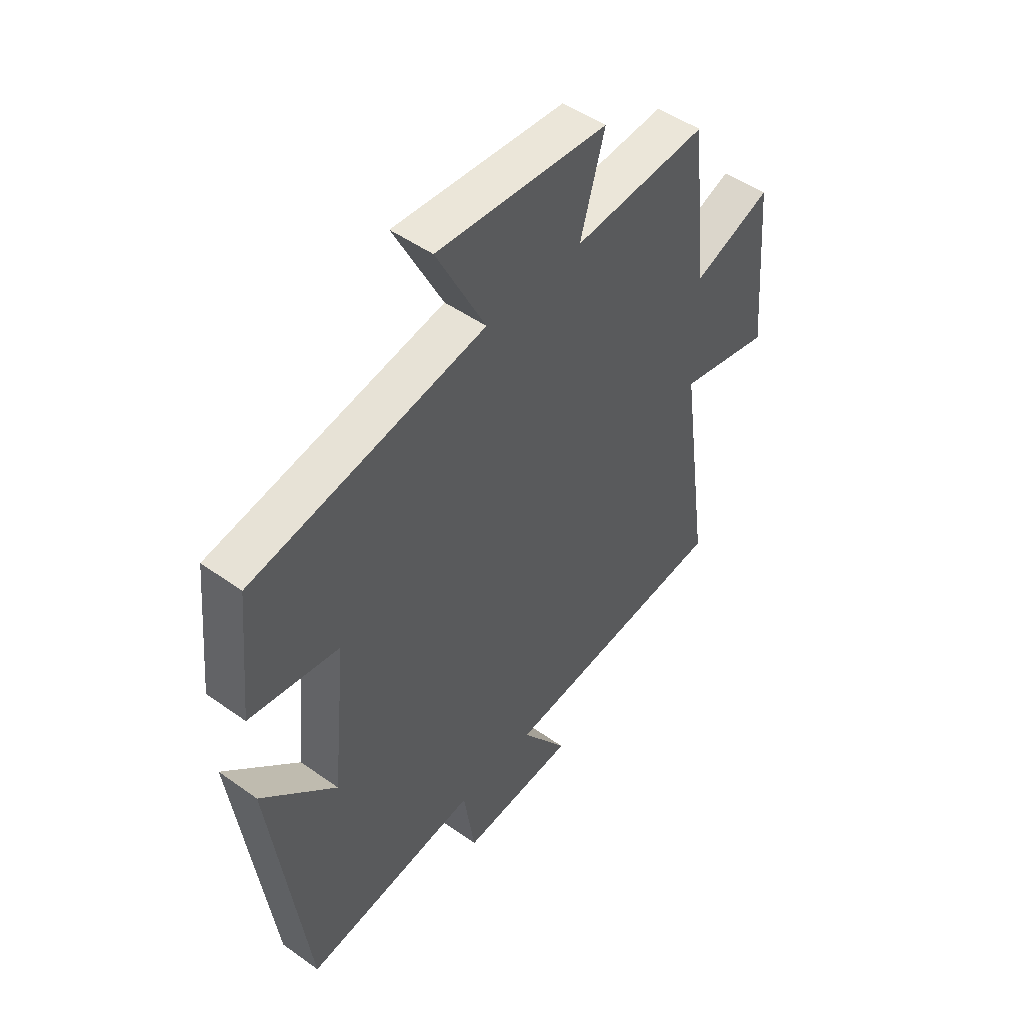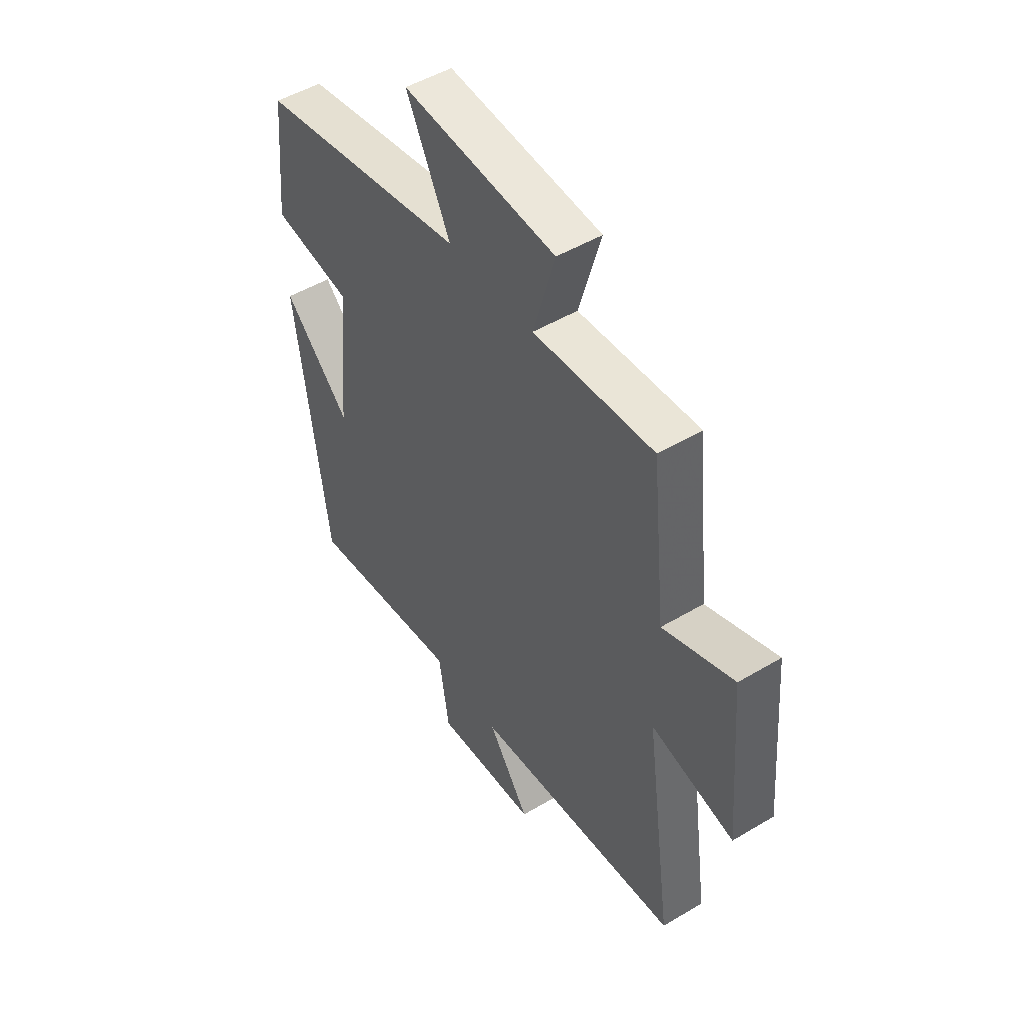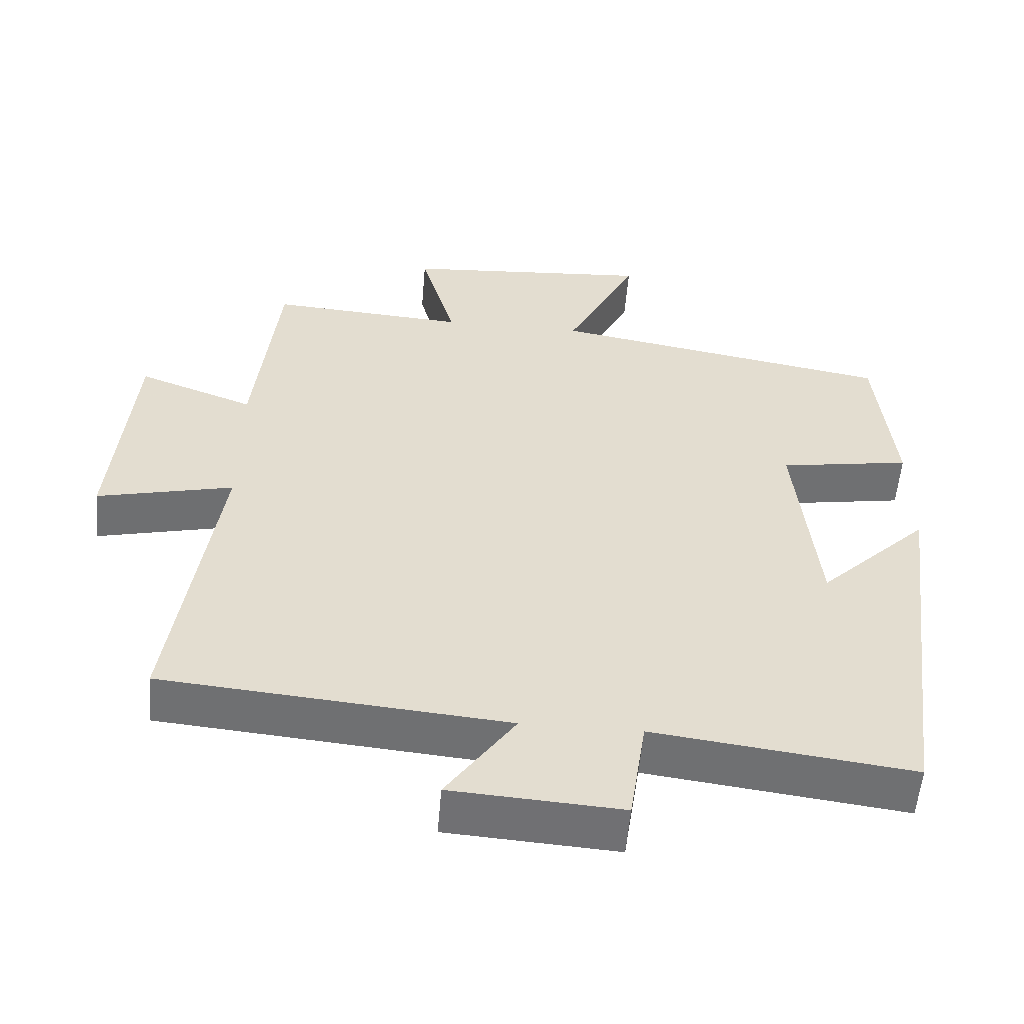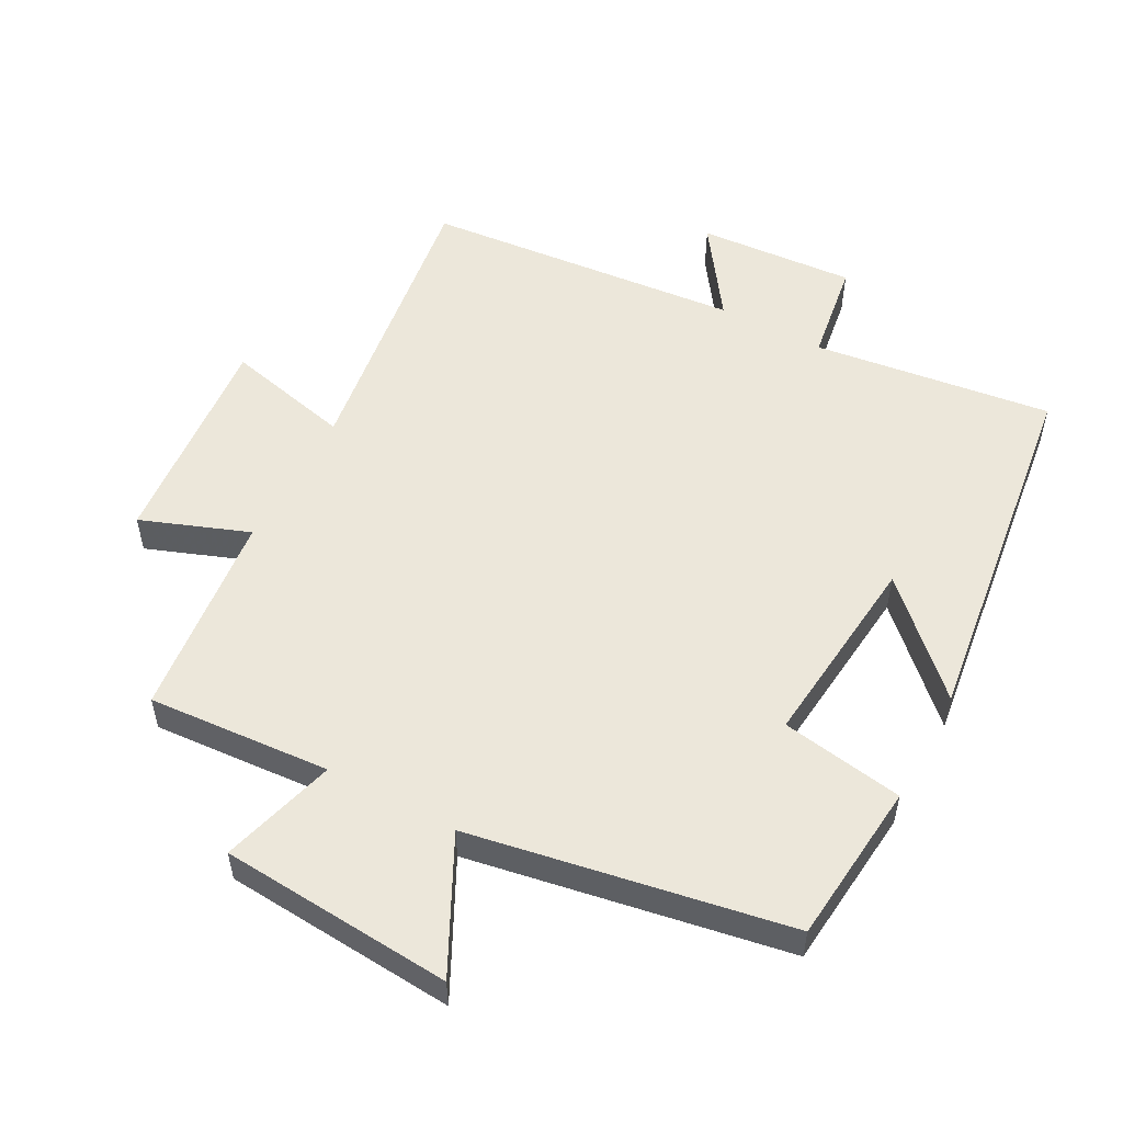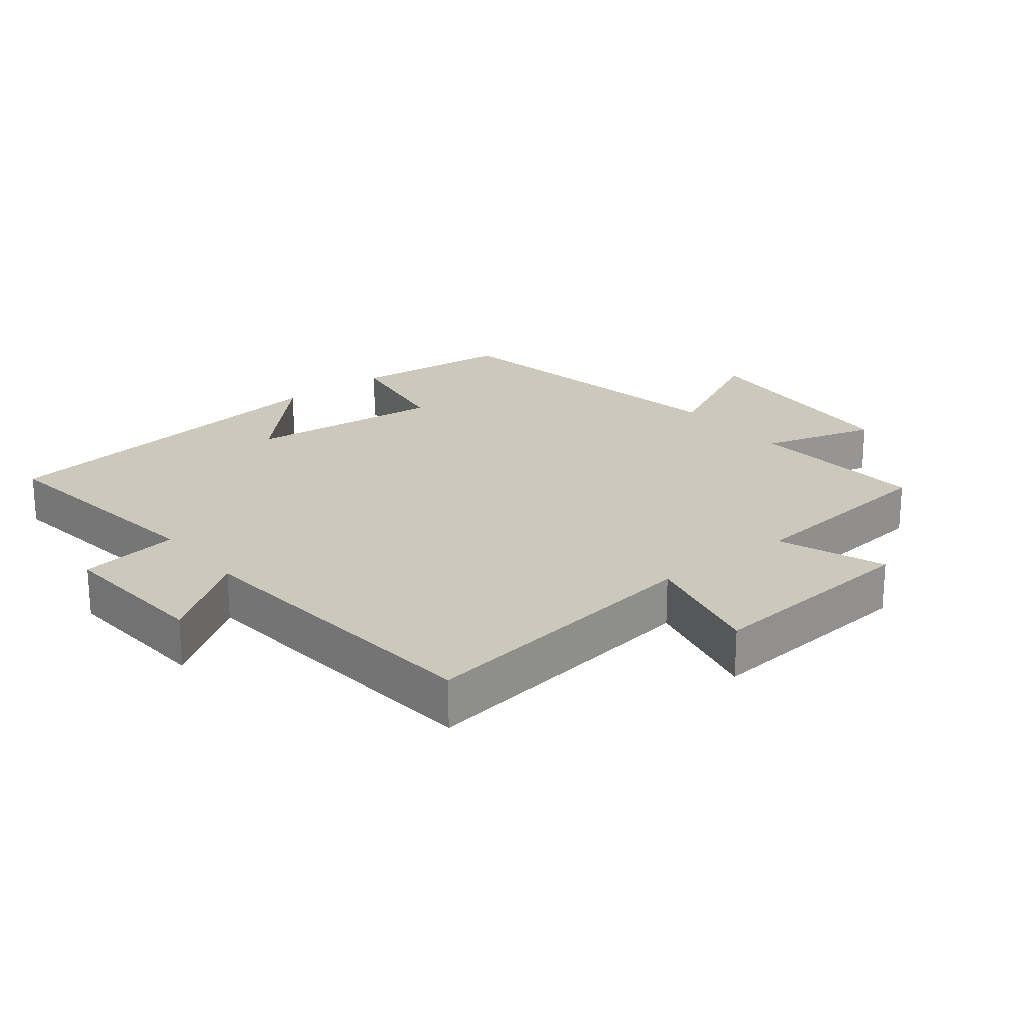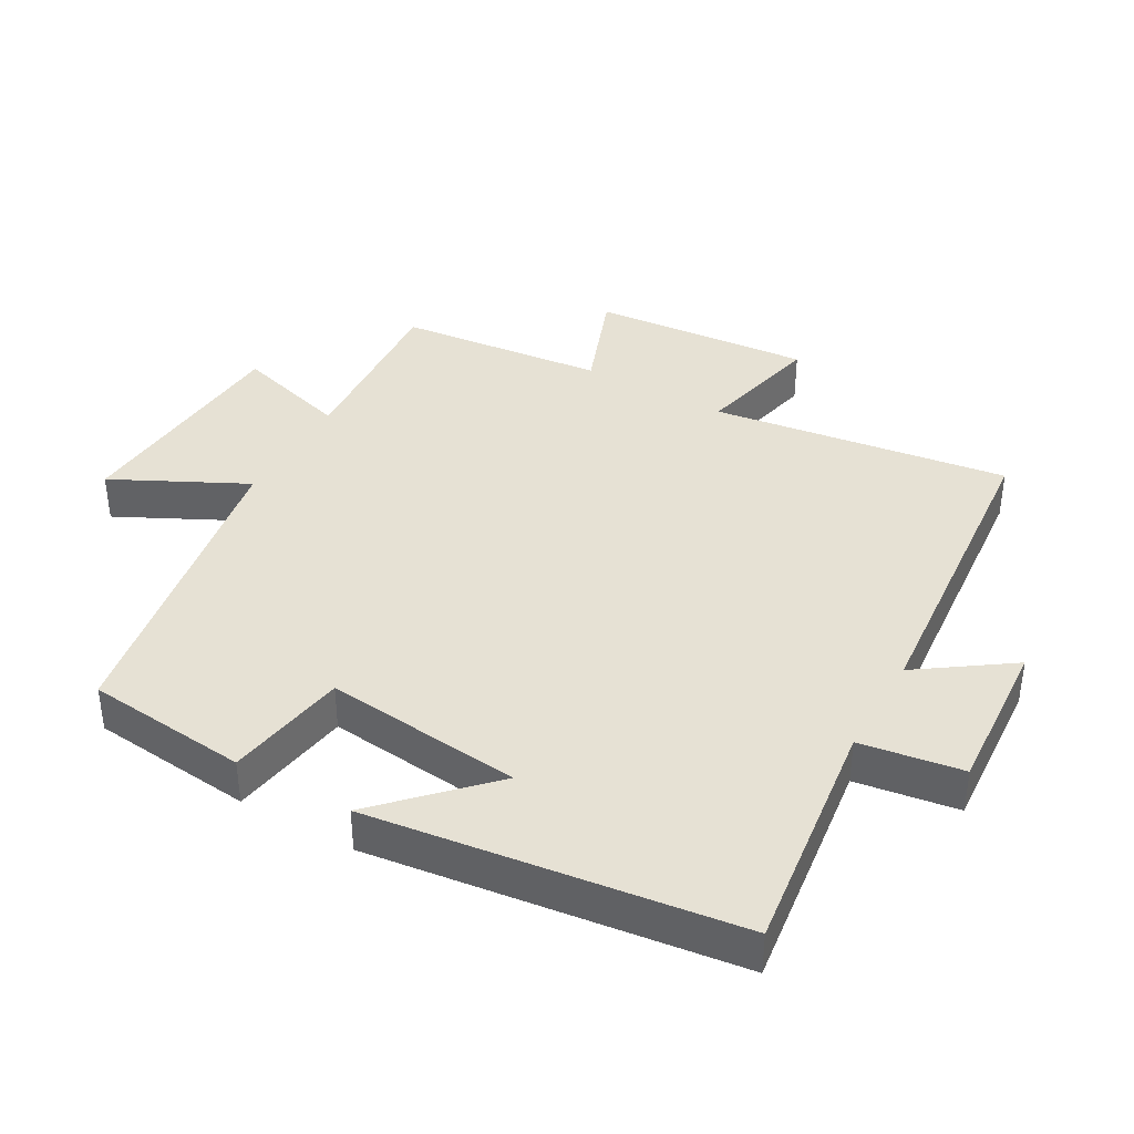
<metadata>
{"format":"obj","ext":"obj","renderer":"f3d","projection":"perspective","resolution":1024,"background":"white","views":[{"elev":49.0,"azim":128.4,"up":"+Z"},{"elev":49.5,"azim":-123.4,"up":"+Z"},{"elev":-55.2,"azim":-4.7,"up":"+Z"},{"elev":53.7,"azim":28.2,"up":"+Y"},{"elev":22.2,"azim":-128.5,"up":"+Y"},{"elev":39.1,"azim":119.6,"up":"+Y"}]}
</metadata>
<code>
v -0.467 0.07 0.519
v -0.195 0.07 0.5
v -0.244 0.07 0.671
v 0.102 0.07 0.697
v 0.003 0.07 0.5
v 0.476 0.07 0.416
v 0.5 0.07 0.174
v 0.318 0.07 0.144
v 0.348 0.07 -0.15
v 0.5 0.07 -0.002
v 0.429 0.07 -0.546
v 0.073 0.07 -0.5
v 0.05 0.07 -0.652
v -0.184 0.07 -0.636
v -0.089 0.07 -0.5
v -0.563 0.07 -0.457
v -0.5 0.07 -0.014
v -0.688 0.07 -0.058
v -0.66 0.07 0.27
v -0.5 0.07 0.21
v -0.467 0 0.519
v -0.195 0 0.5
v -0.244 0 0.671
v 0.102 0 0.697
v 0.003 0 0.5
v 0.476 0 0.416
v 0.5 0 0.174
v 0.318 0 0.144
v 0.348 0 -0.15
v 0.5 0 -0.002
v 0.429 0 -0.546
v 0.073 0 -0.5
v 0.05 0 -0.652
v -0.184 0 -0.636
v -0.089 0 -0.5
v -0.563 0 -0.457
v -0.5 0 -0.014
v -0.688 0 -0.058
v -0.66 0 0.27
v -0.5 0 0.21
f 17 18 19 20
f 17 20 1 2
f 15 16 17 2
f 12 13 14 15
f 12 15 2
f 9 10 11 12
f 8 9 12 2
f 5 6 7 8
f 5 8 2 3
f 3 4 5
f 40 39 38 37
f 22 21 40 37
f 22 37 36 35
f 35 34 33 32
f 22 35 32
f 32 31 30 29
f 22 32 29 28
f 28 27 26 25
f 23 22 28 25
f 25 24 23
f 1 21 22 2
f 2 22 23 3
f 3 23 24 4
f 4 24 25 5
f 5 25 26 6
f 6 26 27 7
f 7 27 28 8
f 8 28 29 9
f 9 29 30 10
f 10 30 31 11
f 11 31 32 12
f 12 32 33 13
f 13 33 34 14
f 14 34 35 15
f 15 35 36 16
f 16 36 37 17
f 17 37 38 18
f 18 38 39 19
f 19 39 40 20
f 20 40 21 1

</code>
